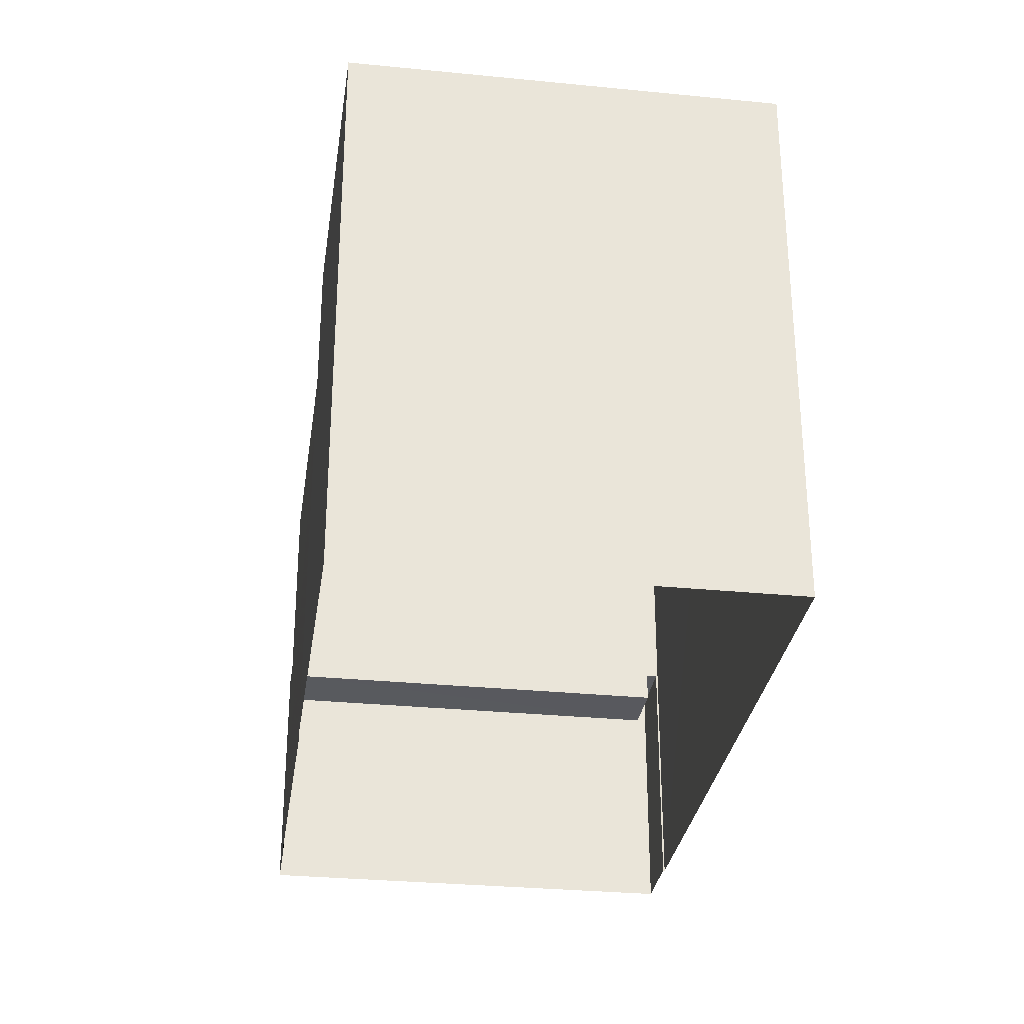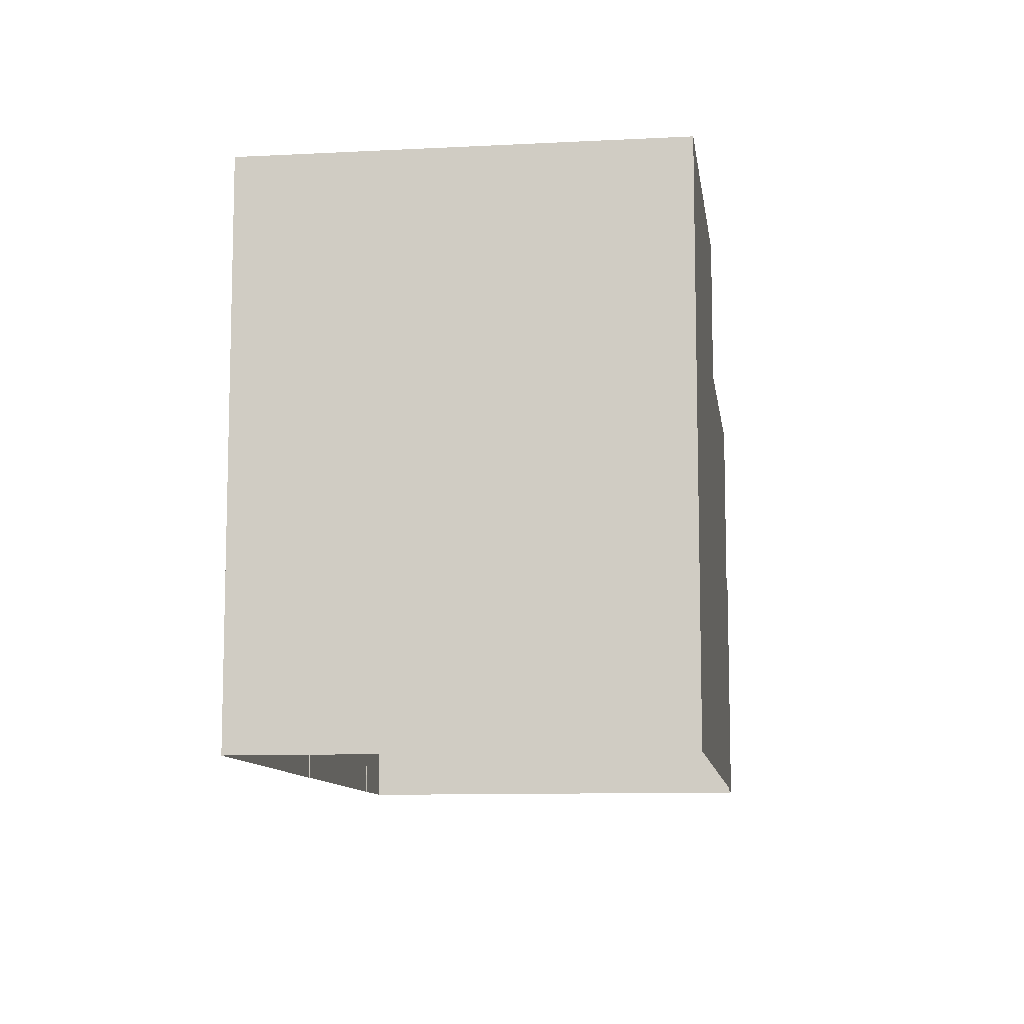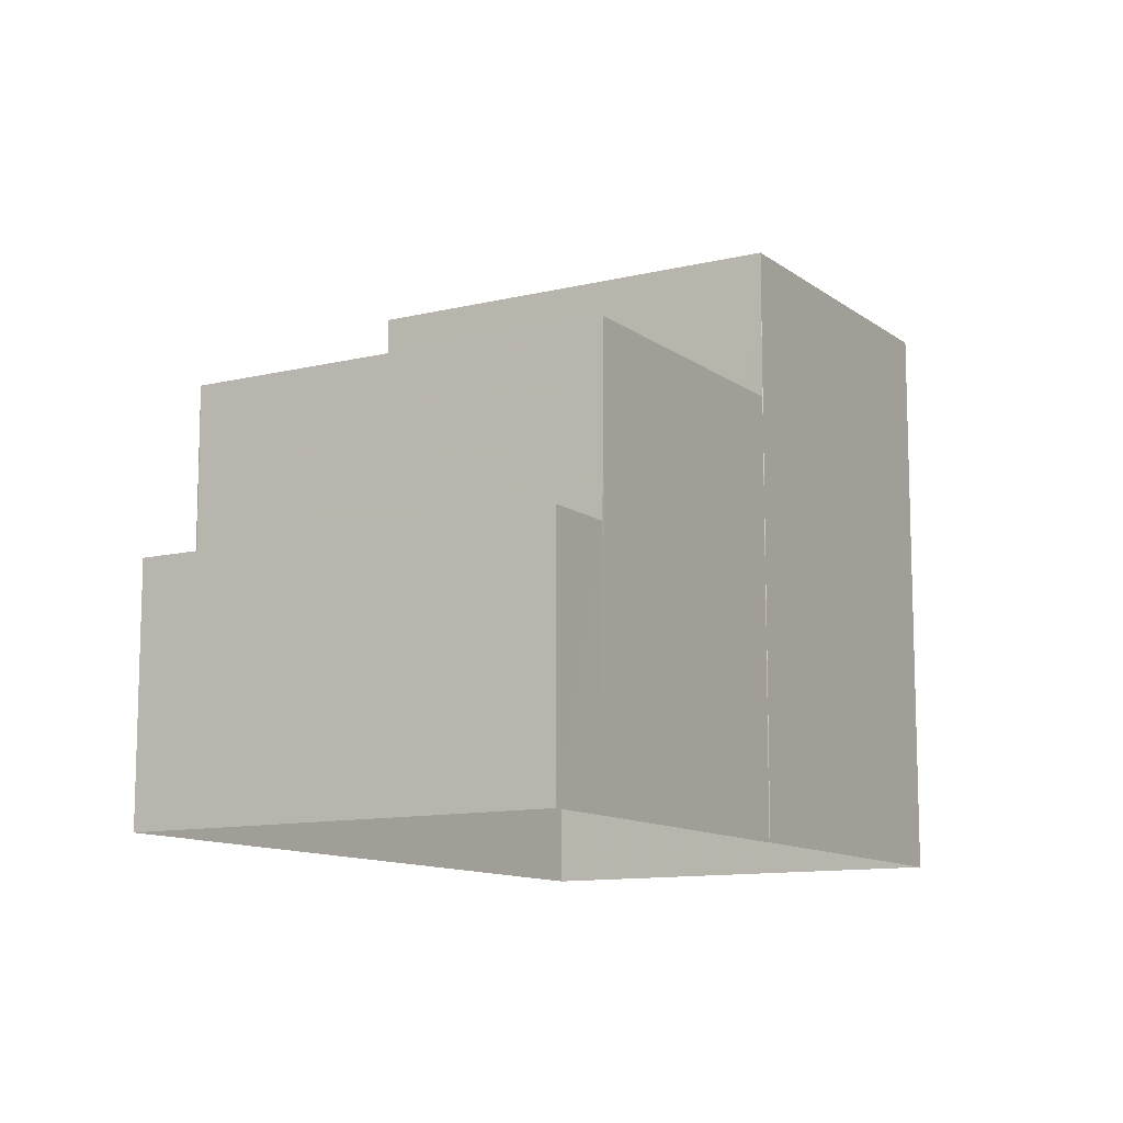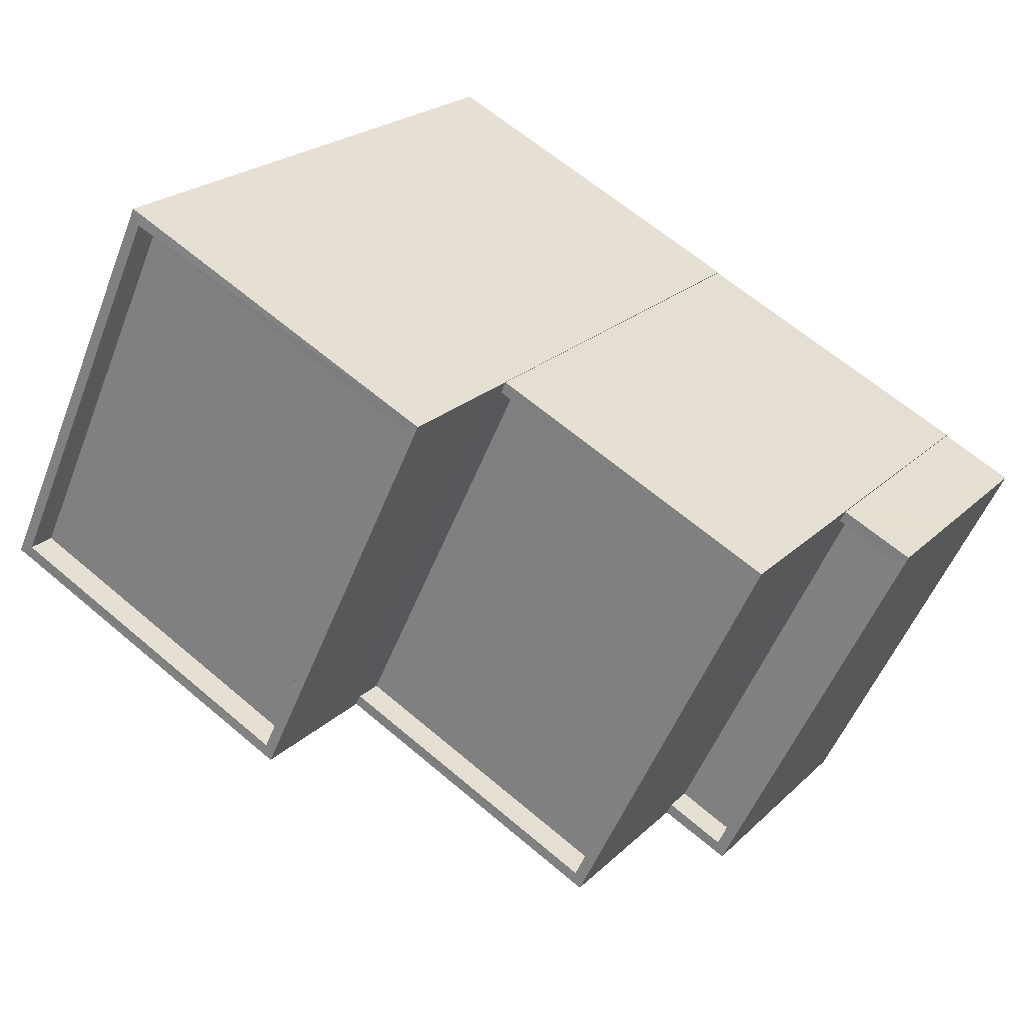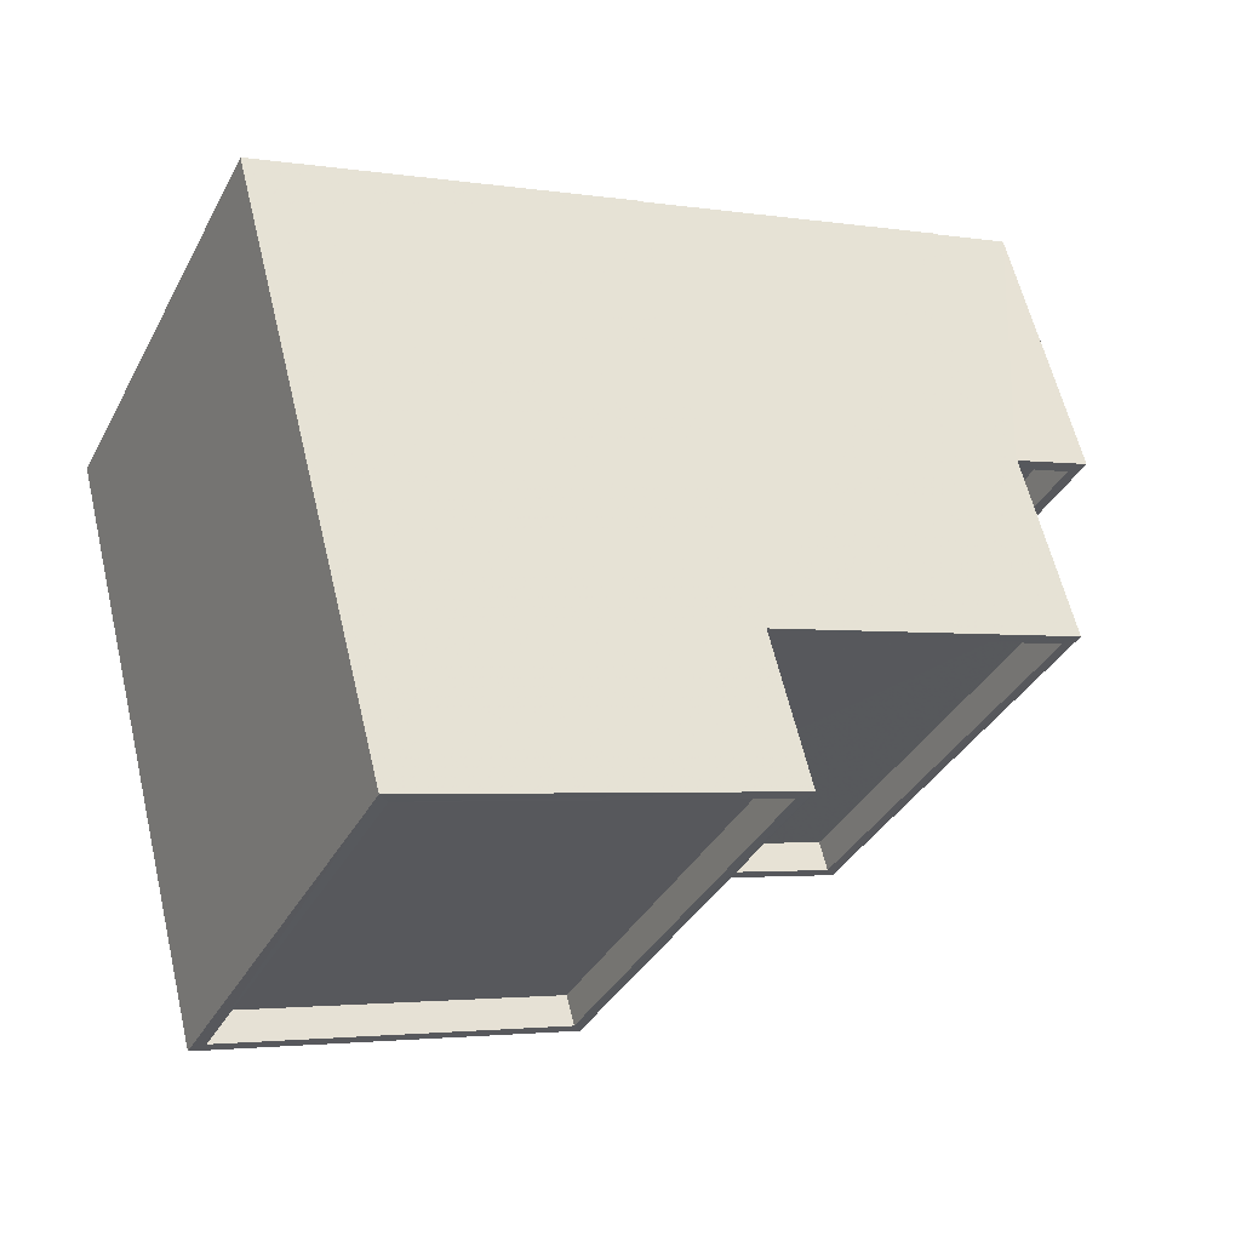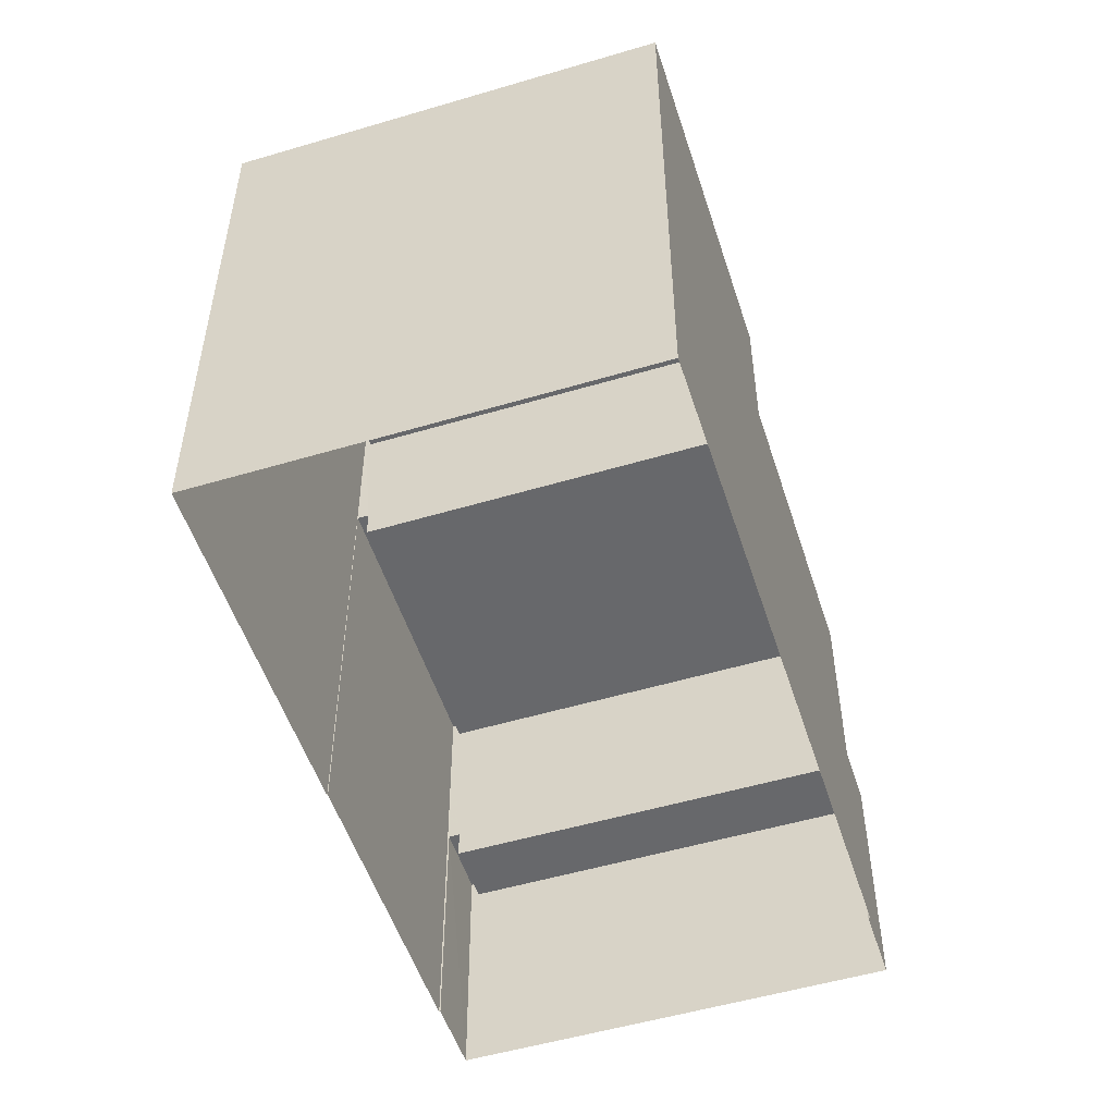
<metadata>
{"format":"obj","ext":"obj","renderer":"f3d","projection":"perspective","resolution":1024,"background":"white","views":[{"elev":-30.5,"azim":-123.6,"up":"+Z"},{"elev":-10.0,"azim":-107.8,"up":"+Z"},{"elev":-11.3,"azim":95.3,"up":"+Z"},{"elev":22.7,"azim":32.8,"up":"+Y"},{"elev":61.2,"azim":-13.4,"up":"+Y"},{"elev":-52.5,"azim":-97.7,"up":"+Z"}]}
</metadata>
<code>
v -8.951e+04 -9.961e+04 4.629
v -8.951e+04 -9.961e+04 4.628
v -8.951e+04 -9.962e+04 4.63
v -8.95e+04 -9.962e+04 4.629
v -8.95e+04 -9.962e+04 4.629
v -8.951e+04 -9.961e+04 4.628
v -8.95e+04 -9.962e+04 4.629
v -8.95e+04 -9.962e+04 4.628
v -8.95e+04 -9.962e+04 4.628
v -8.95e+04 -9.962e+04 4.628
v -8.951e+04 -9.962e+04 14.38
v -8.951e+04 -9.962e+04 14.38
v -8.951e+04 -9.962e+04 14.38
v -8.951e+04 -9.961e+04 14.38
v -8.951e+04 -9.961e+04 14.38
v -8.951e+04 -9.961e+04 14.38
v -8.951e+04 -9.961e+04 14.38
v -8.951e+04 -9.962e+04 14.38
v -8.95e+04 -9.962e+04 8.351
v -8.95e+04 -9.962e+04 8.352
v -8.95e+04 -9.962e+04 8.351
v -8.95e+04 -9.962e+04 8.352
v -8.951e+04 -9.962e+04 11.41
v -8.95e+04 -9.962e+04 11.41
v -8.95e+04 -9.962e+04 11.41
v -8.951e+04 -9.961e+04 11.41
v -8.95e+04 -9.962e+04 8.852
v -8.95e+04 -9.962e+04 8.852
v -8.95e+04 -9.962e+04 8.852
v -8.95e+04 -9.962e+04 8.852
v -8.95e+04 -9.962e+04 8.851
v -8.95e+04 -9.962e+04 8.851
v -8.95e+04 -9.962e+04 8.851
v -8.95e+04 -9.962e+04 8.851
v -8.951e+04 -9.962e+04 11.91
v -8.951e+04 -9.962e+04 11.91
v -8.95e+04 -9.962e+04 11.91
v -8.95e+04 -9.962e+04 11.91
v -8.951e+04 -9.961e+04 11.91
v -8.95e+04 -9.962e+04 11.91
v -8.951e+04 -9.961e+04 11.91
v -8.95e+04 -9.962e+04 11.91
v -8.951e+04 -9.961e+04 13.88
v -8.951e+04 -9.961e+04 13.88
v -8.951e+04 -9.962e+04 13.88
v -8.951e+04 -9.962e+04 13.88
f 1 2 3
f 4 3 5
f 1 6 2
f 7 5 8
f 7 8 9
f 8 2 10
f 3 2 5
f 5 2 8
f 11 12 13
f 14 15 16
f 17 14 16
f 15 12 18
f 18 12 11
f 16 15 18
f 19 20 21
f 19 22 20
f 23 24 25
f 26 23 25
f 27 28 29
f 28 30 29
f 31 32 33
f 33 32 34
f 32 30 34
f 29 30 32
f 35 36 37
f 36 38 37
f 39 40 41
f 41 40 42
f 40 38 42
f 37 38 40
f 43 44 45
f 46 43 45
f 11 13 14
f 17 11 14
f 39 25 40
f 39 26 25
f 35 23 39
f 35 13 36
f 13 39 14
f 23 26 39
f 6 41 2
f 14 41 6
f 39 41 14
f 13 35 39
f 15 1 3
f 12 15 3
f 31 21 32
f 31 19 21
f 10 41 42
f 10 2 41
f 11 43 46
f 11 17 43
f 18 45 44
f 16 18 44
f 22 29 20
f 22 27 29
f 16 44 43
f 17 16 43
f 37 25 24
f 37 40 25
f 32 21 20
f 29 32 20
f 18 46 45
f 18 11 46
f 28 7 30
f 28 5 7
f 33 34 9
f 8 33 9
f 38 36 4
f 4 36 3
f 3 36 12
f 36 13 12
f 34 7 9
f 34 30 7
f 15 14 6
f 1 15 6
f 23 37 24
f 23 35 37
f 5 28 4
f 38 4 28
f 38 27 42
f 10 33 8
f 42 33 10
f 27 22 19
f 38 28 27
f 31 27 19
f 31 33 42
f 42 27 31

</code>
